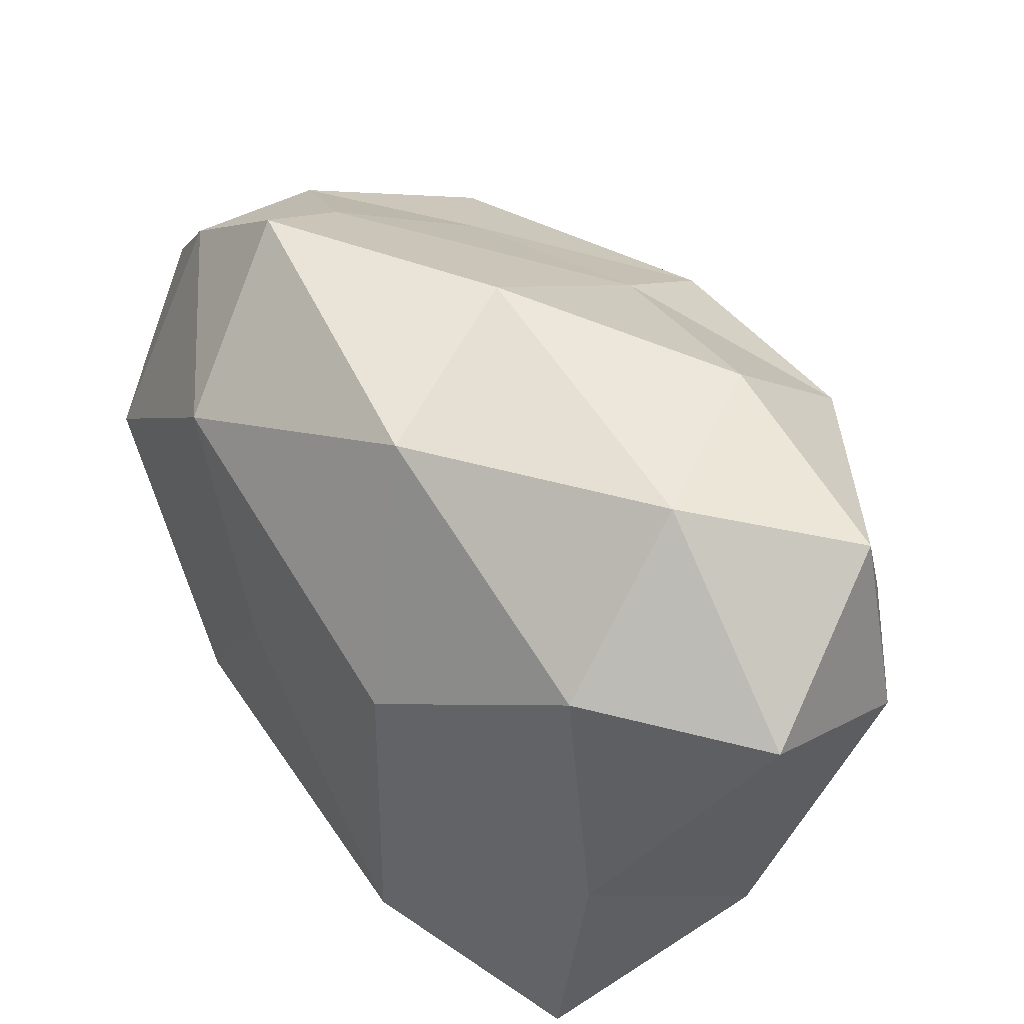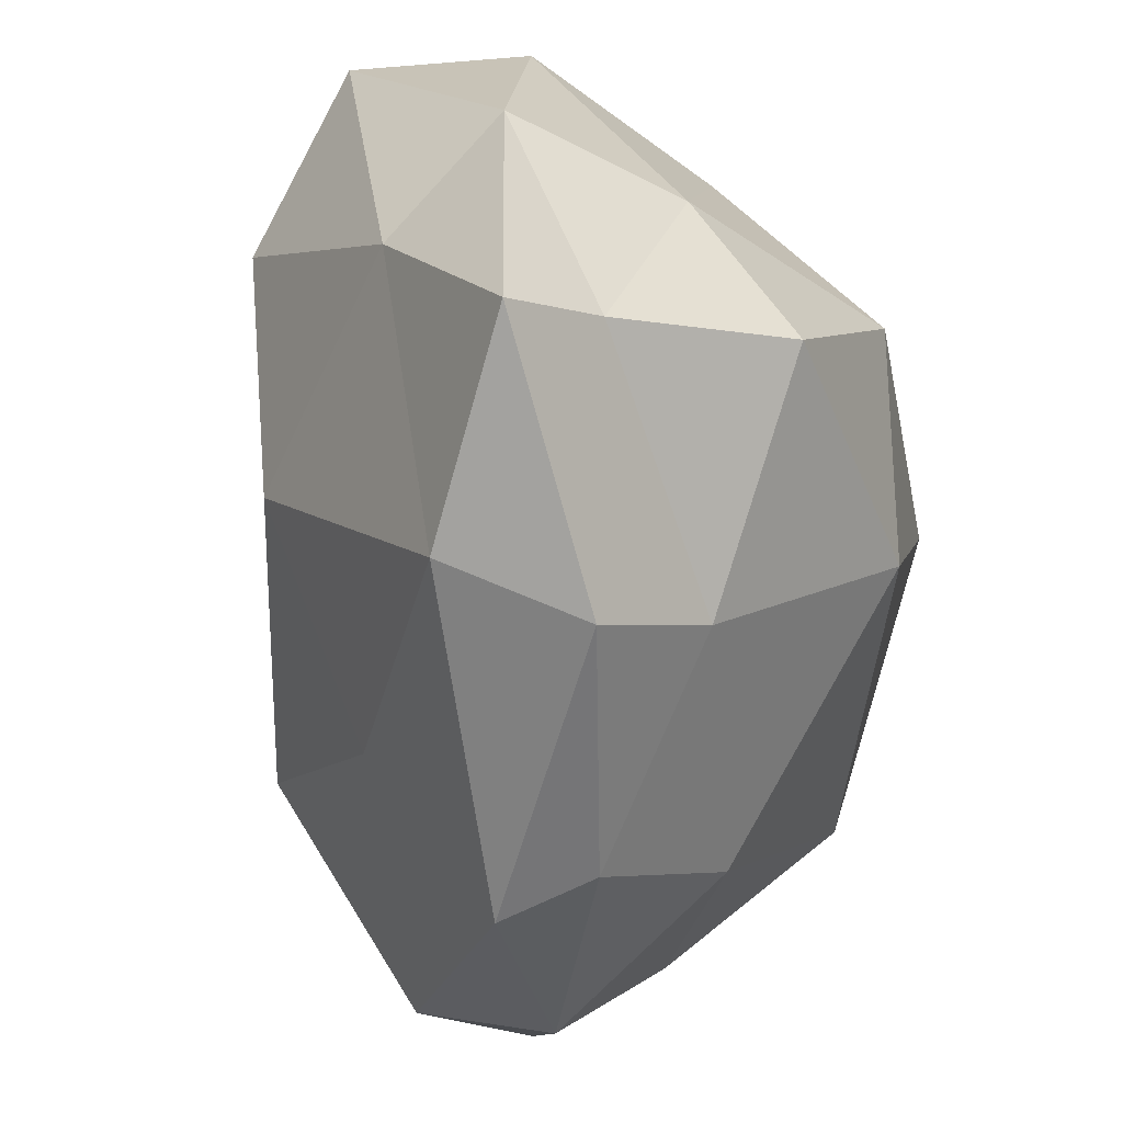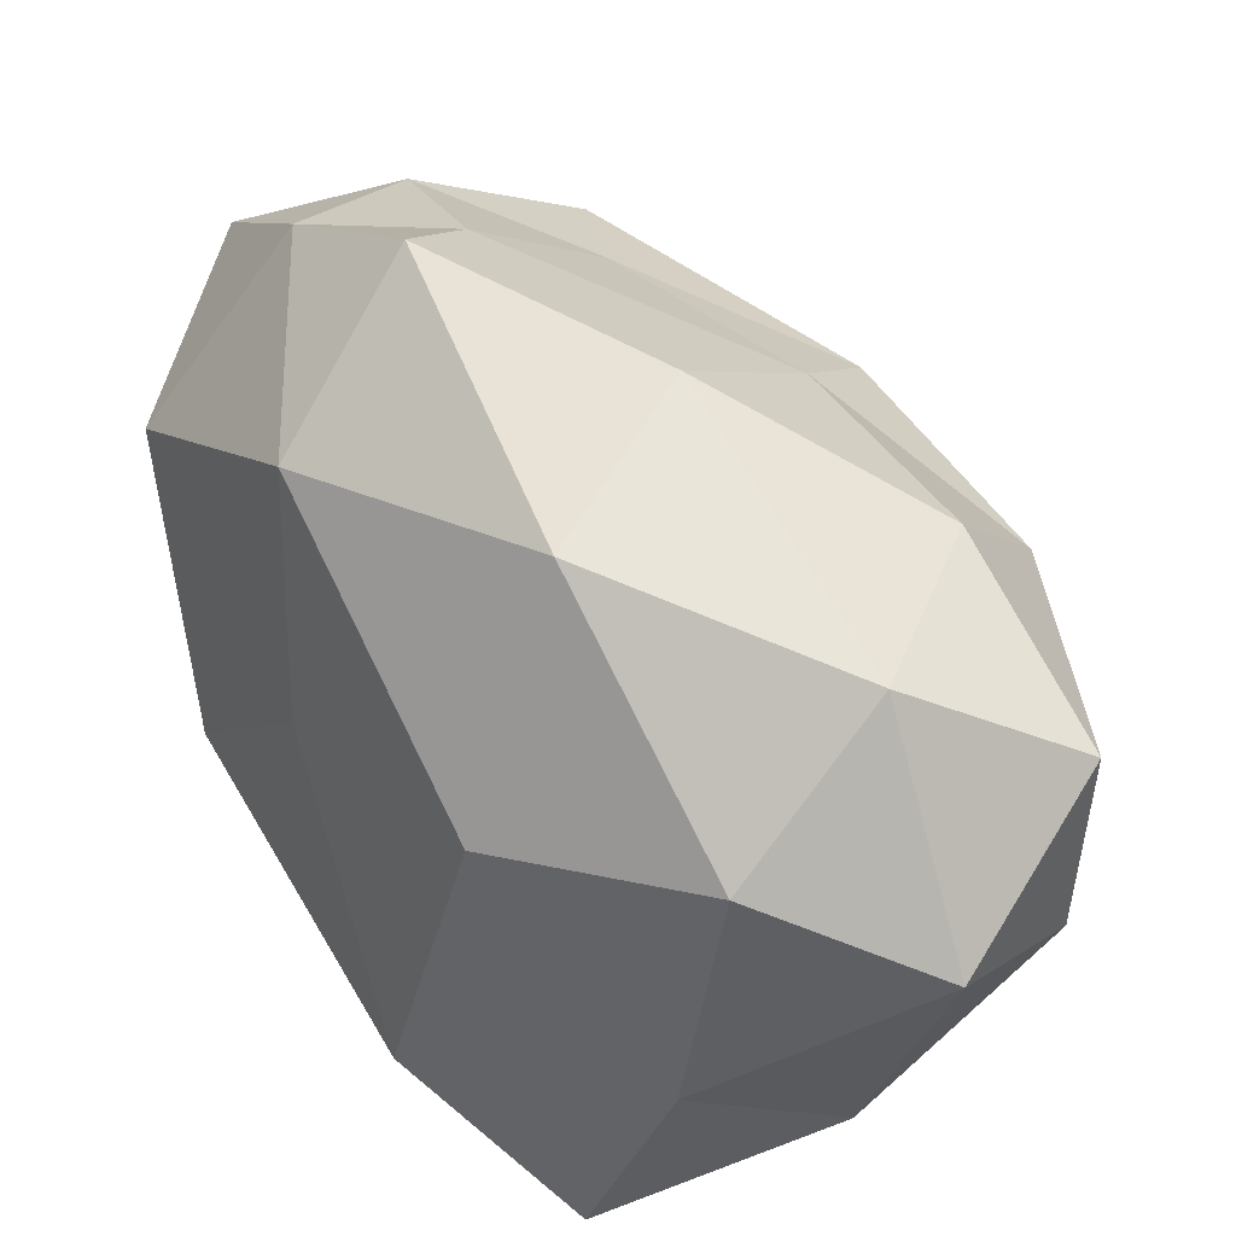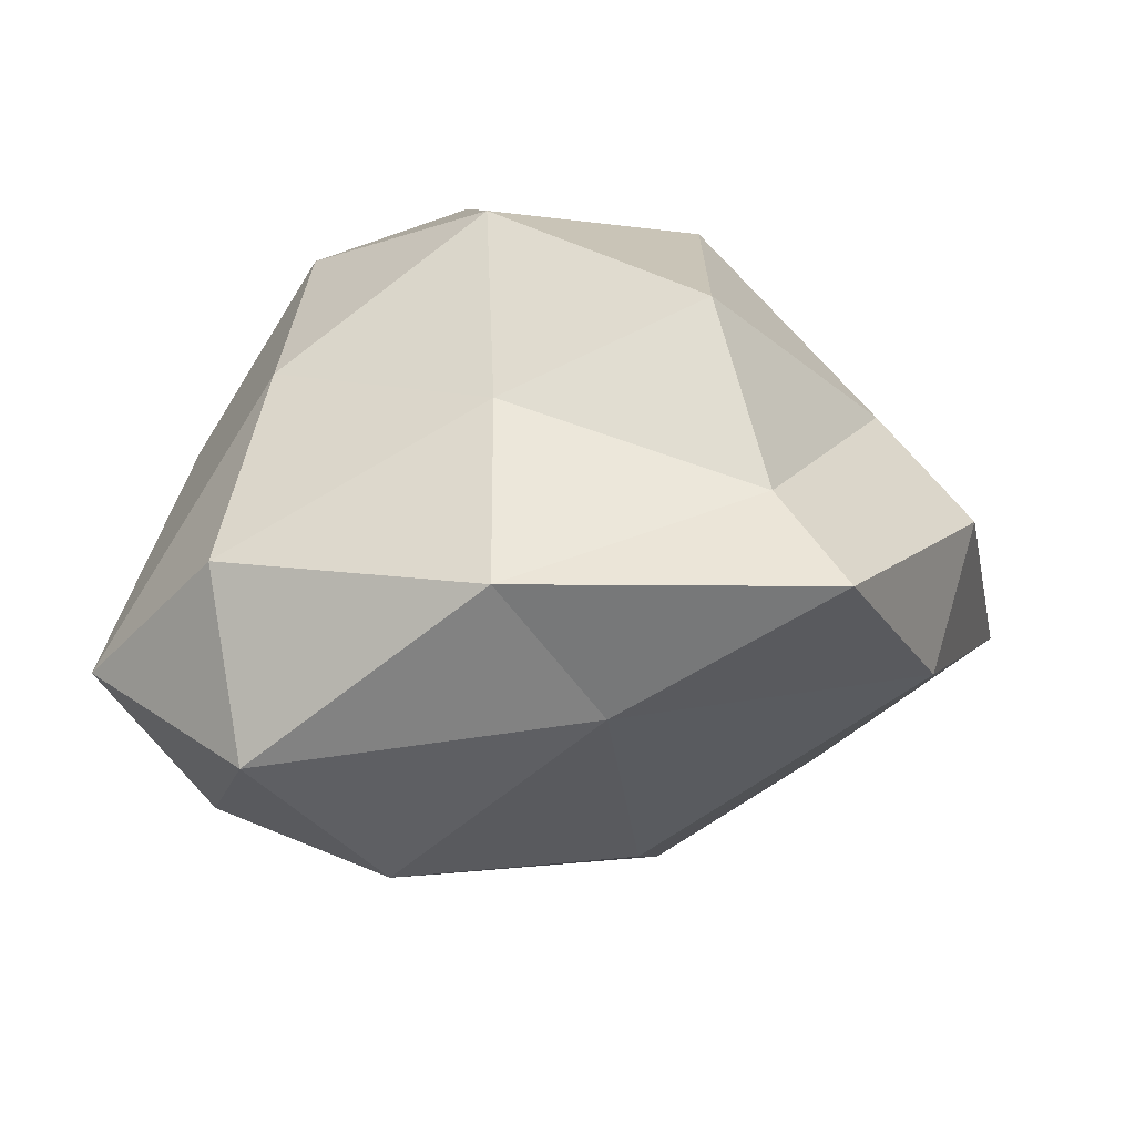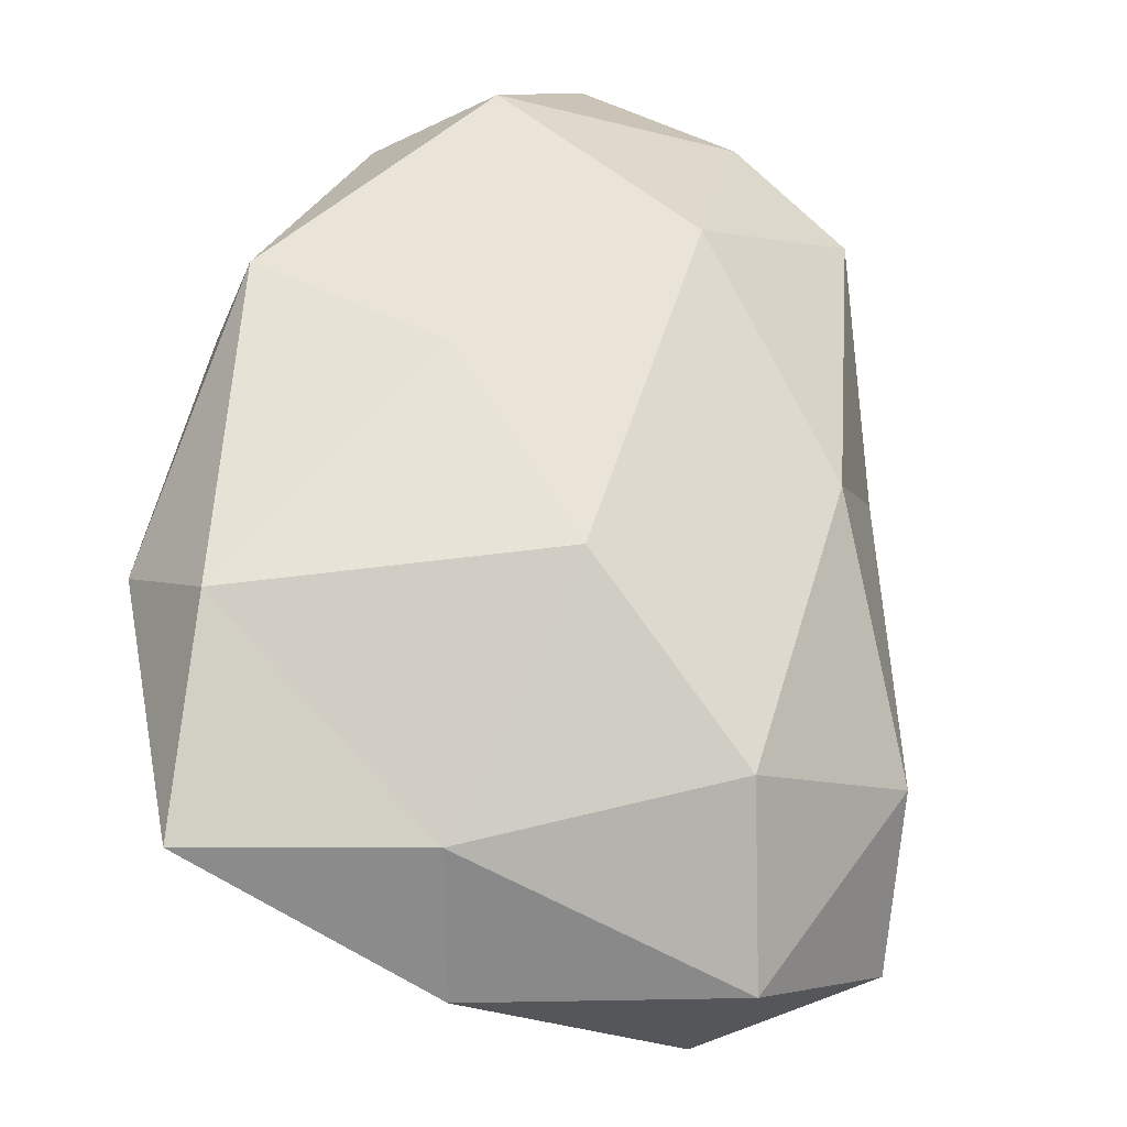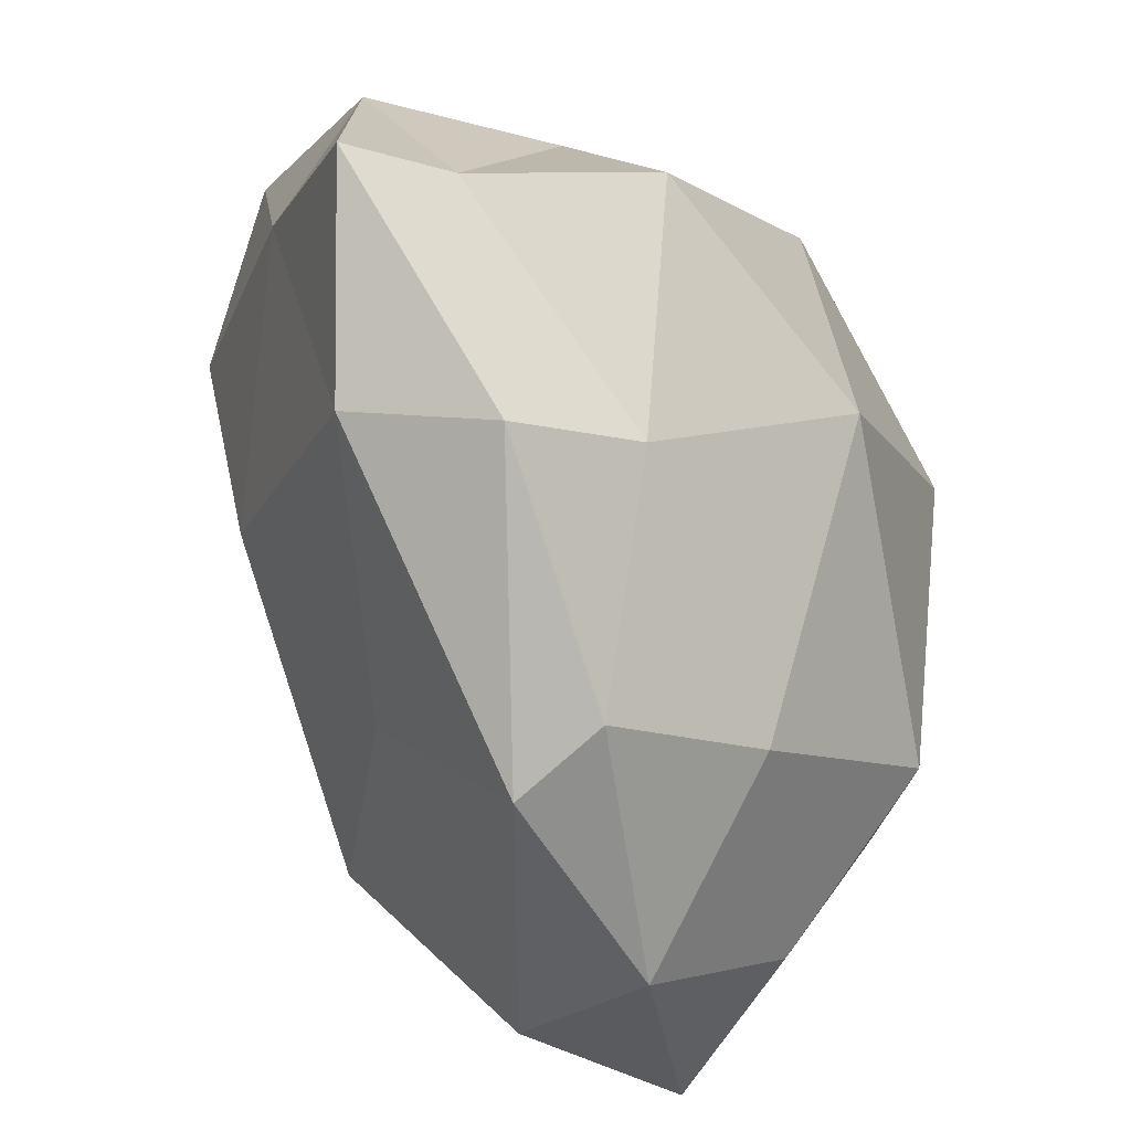
<metadata>
{"format":"obj","ext":"obj","renderer":"f3d","projection":"perspective","resolution":1024,"background":"white","views":[{"elev":-41.3,"azim":136.8,"up":"+Z"},{"elev":-46.8,"azim":-141.2,"up":"+Y"},{"elev":-36.4,"azim":124.1,"up":"+Z"},{"elev":-55.4,"azim":-91.5,"up":"+Z"},{"elev":-67.0,"azim":53.1,"up":"+Z"},{"elev":-69.6,"azim":-124.0,"up":"+Y"}]}
</metadata>
<code>
v -0.07373 -1.537 0.4023
v 1.187 -0.8613 1.598
v -0.2033 -0.5586 1.652
v -1.431 -0.4832 -0.262
v -1.004 -0.8862 -1.226
v 0.5619 -0.9674 -0.07014
v 0.4617 0.195 1.439
v -0.9961 0.84 0.7026
v -0.7823 1.061 -0.8462
v 0.2733 0.4989 -1.095
v 1.454 0.1242 0.7865
v 0.156 1.283 0.01649
v -0.1719 -1.178 0.9855
v 0.6471 -1.42 1.069
v 0.5423 -0.8634 1.585
v 1.135 -1.208 0.8807
v 0.2739 -1.617 0.295
v -0.7878 -1.088 0.08228
v -1.121 -0.4969 0.7348
v -0.677 -1.378 -0.3747
v -1.085 -0.6626 -0.8413
v -0.3703 -1.229 -0.7998
v 1.441 -0.3503 1.114
v 1.307 -0.4477 0.2533
v 0.3188 0.003943 1.883
v 0.9852 -0.2642 1.638
v -1.38 0.236 0.3742
v -0.8771 0.3258 1.353
v -0.9511 0.1838 -1.18
v -1.192 0.1933 -0.5126
v 0.4659 -0.3201 -0.7379
v -0.4804 -0.1765 -1.215
v 1.116 0.09959 1.108
v -0.1771 0.7914 1.121
v -1.001 0.9177 -0.07808
v -0.2943 0.9456 -1.258
v 0.9893 0.3691 -0.243
v 0.1944 0.7963 0.8233
v 0.8209 0.7114 0.428
v -0.4326 1.23 0.3217
v -0.2247 1.481 -0.6924
v 0.3687 1.111 -0.6452
f 1 14 13
f 2 14 16
f 1 13 18
f 1 18 20
f 1 20 17
f 2 16 23
f 3 15 25
f 4 19 27
f 5 21 29
f 6 22 31
f 2 23 26
f 3 25 28
f 4 27 30
f 5 29 32
f 6 31 24
f 7 33 38
f 8 34 40
f 9 35 41
f 10 36 42
f 11 37 39
f 39 42 12
f 39 37 42
f 37 10 42
f 42 41 12
f 42 36 41
f 36 9 41
f 41 40 12
f 41 35 40
f 35 8 40
f 40 38 12
f 40 34 38
f 34 7 38
f 38 39 12
f 38 33 39
f 33 11 39
f 24 37 11
f 24 31 37
f 31 10 37
f 32 36 10
f 32 29 36
f 29 9 36
f 30 35 9
f 30 27 35
f 27 8 35
f 28 34 8
f 28 25 34
f 25 7 34
f 26 33 7
f 26 23 33
f 23 11 33
f 31 32 10
f 31 22 32
f 22 5 32
f 29 30 9
f 29 21 30
f 21 4 30
f 27 28 8
f 27 19 28
f 19 3 28
f 25 26 7
f 25 15 26
f 15 2 26
f 23 24 11
f 23 16 24
f 16 6 24
f 17 22 6
f 17 20 22
f 20 5 22
f 20 21 5
f 20 18 21
f 18 4 21
f 18 19 4
f 18 13 19
f 13 3 19
f 16 17 6
f 16 14 17
f 14 1 17
f 13 15 3
f 13 14 15
f 14 2 15

</code>
